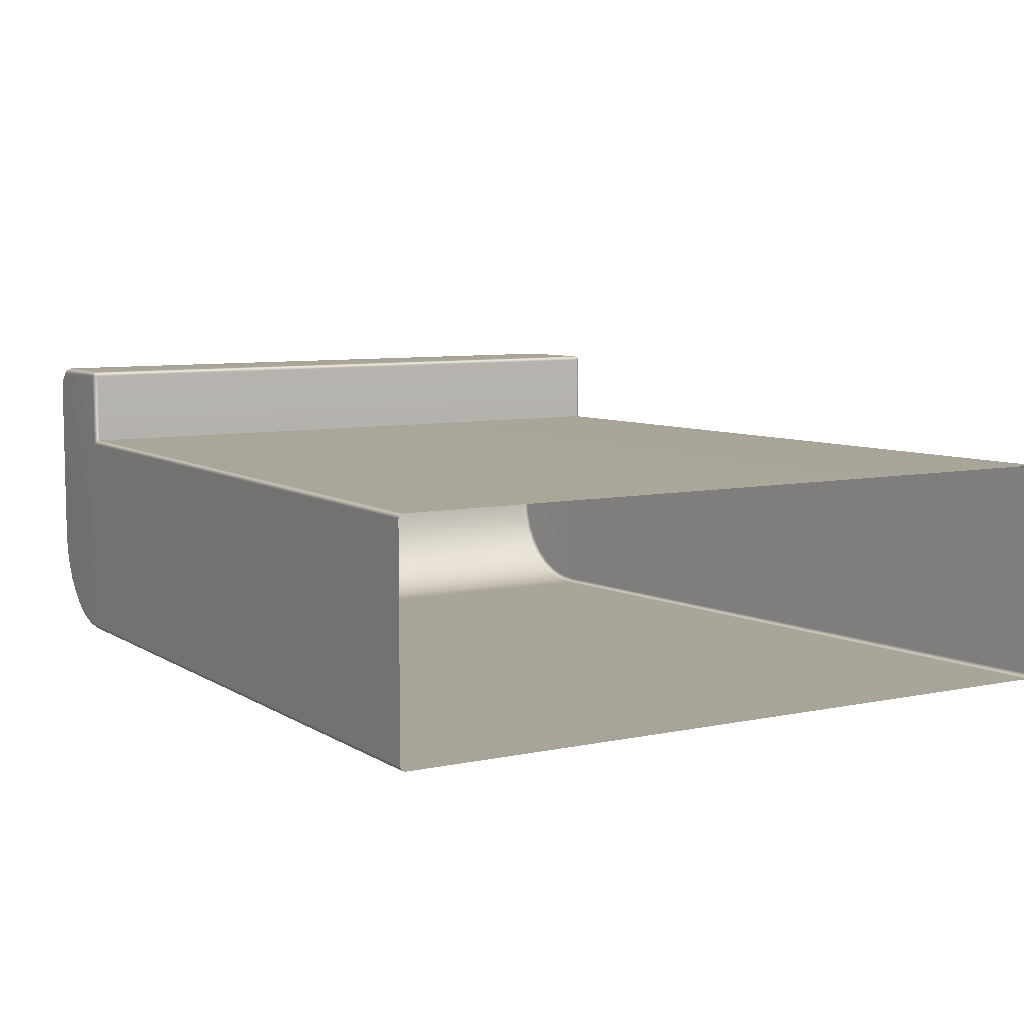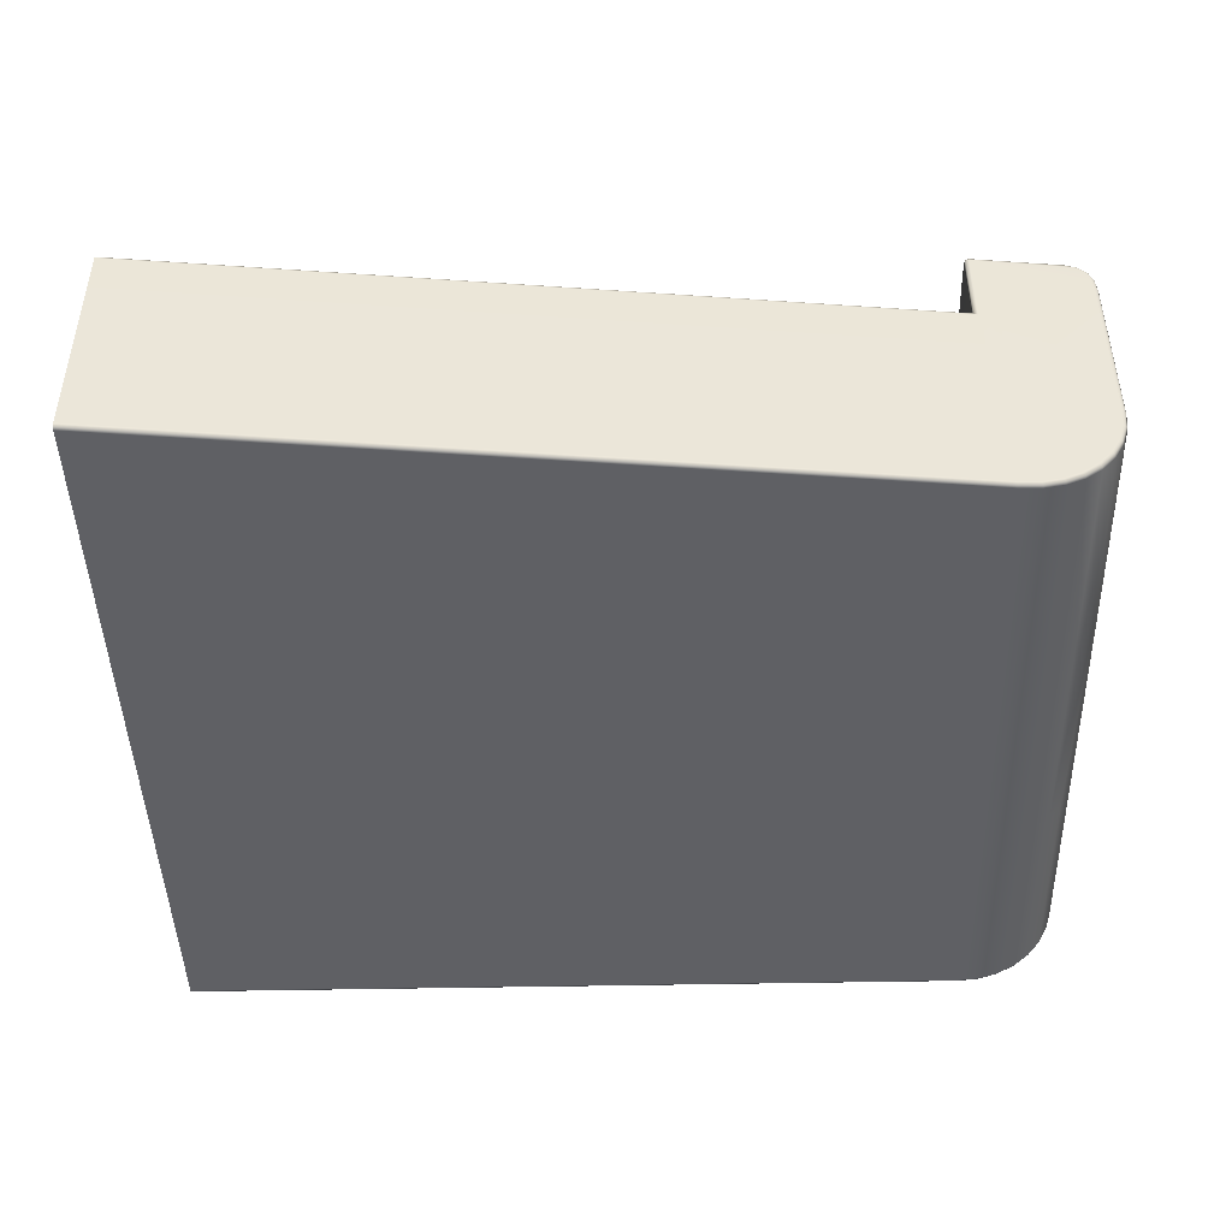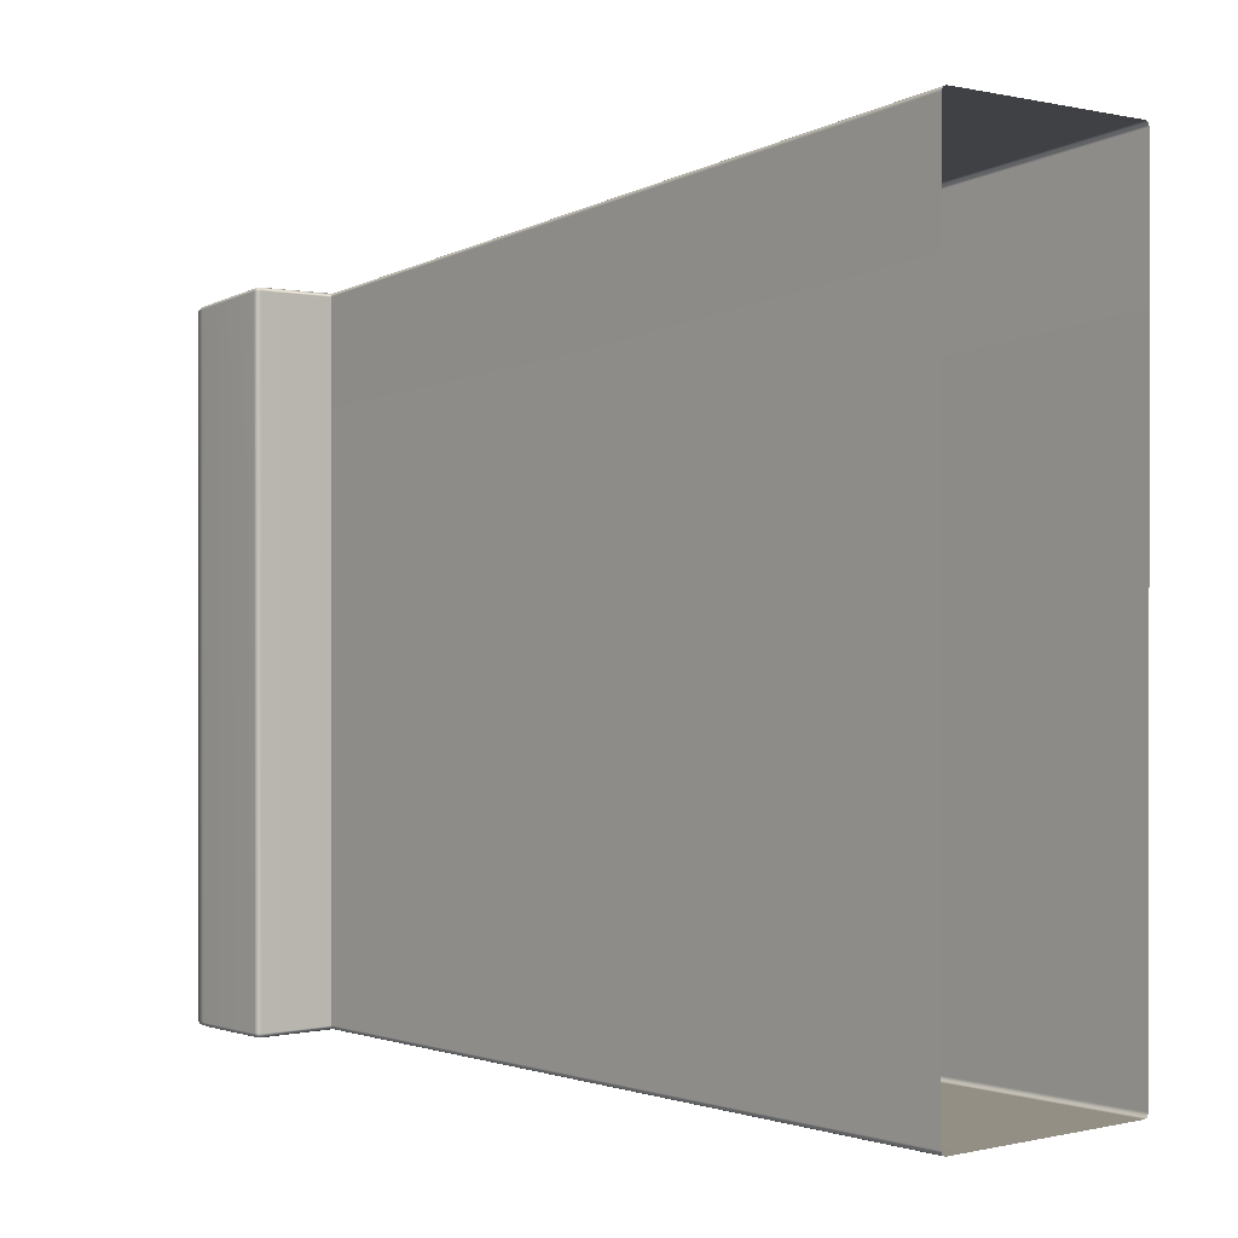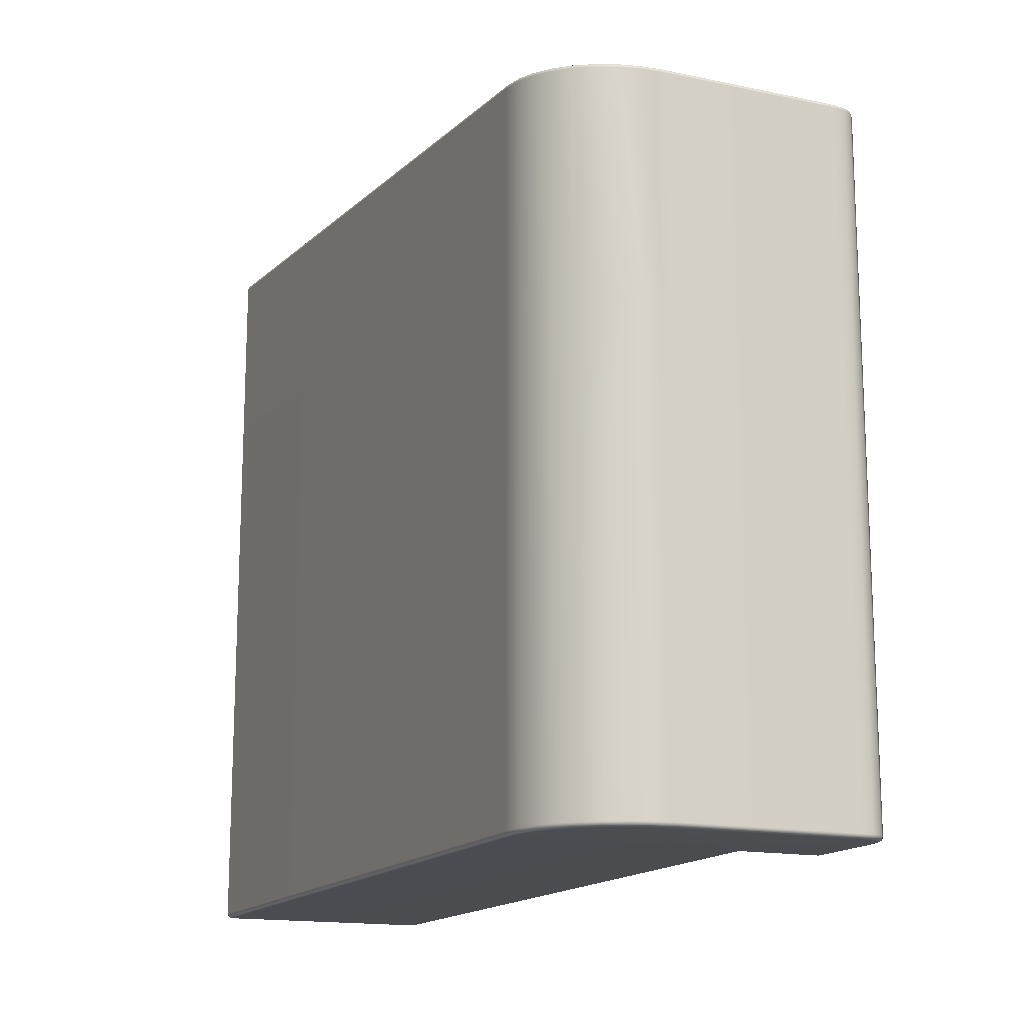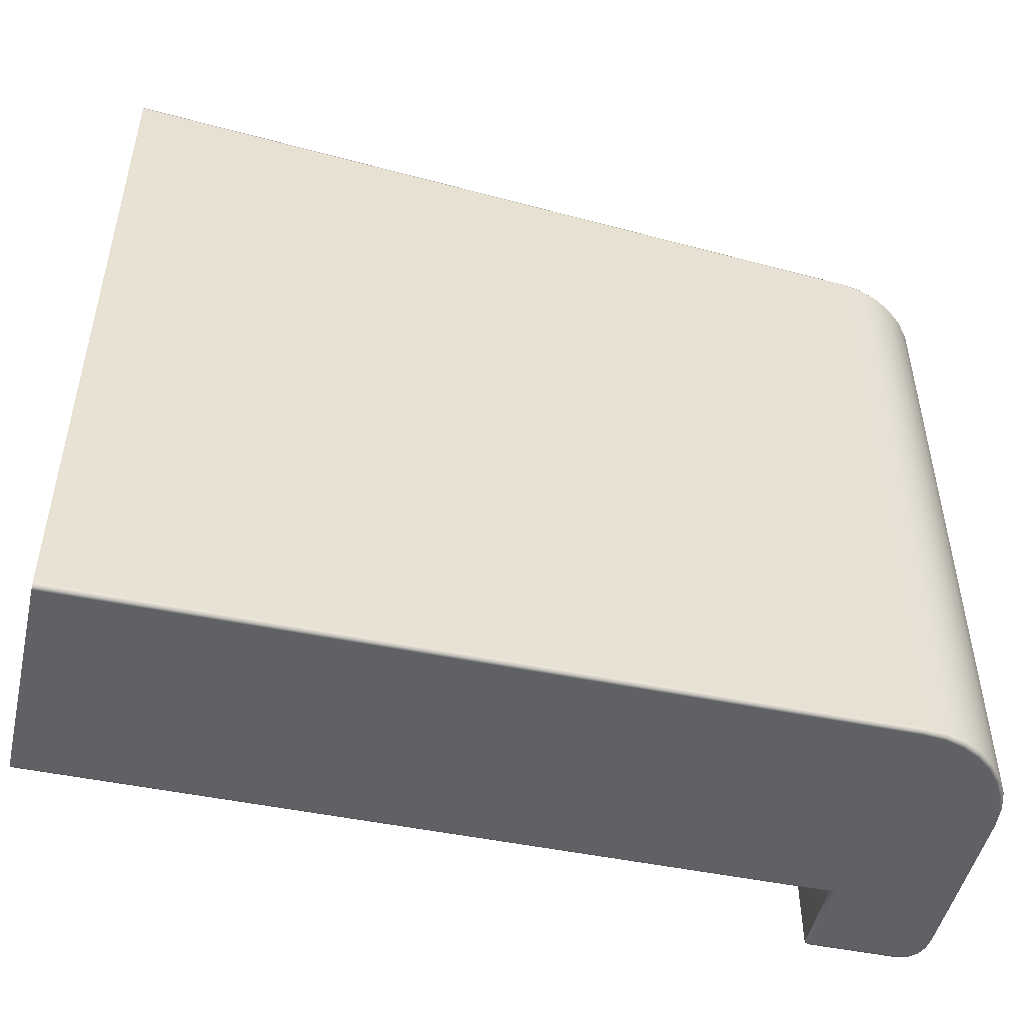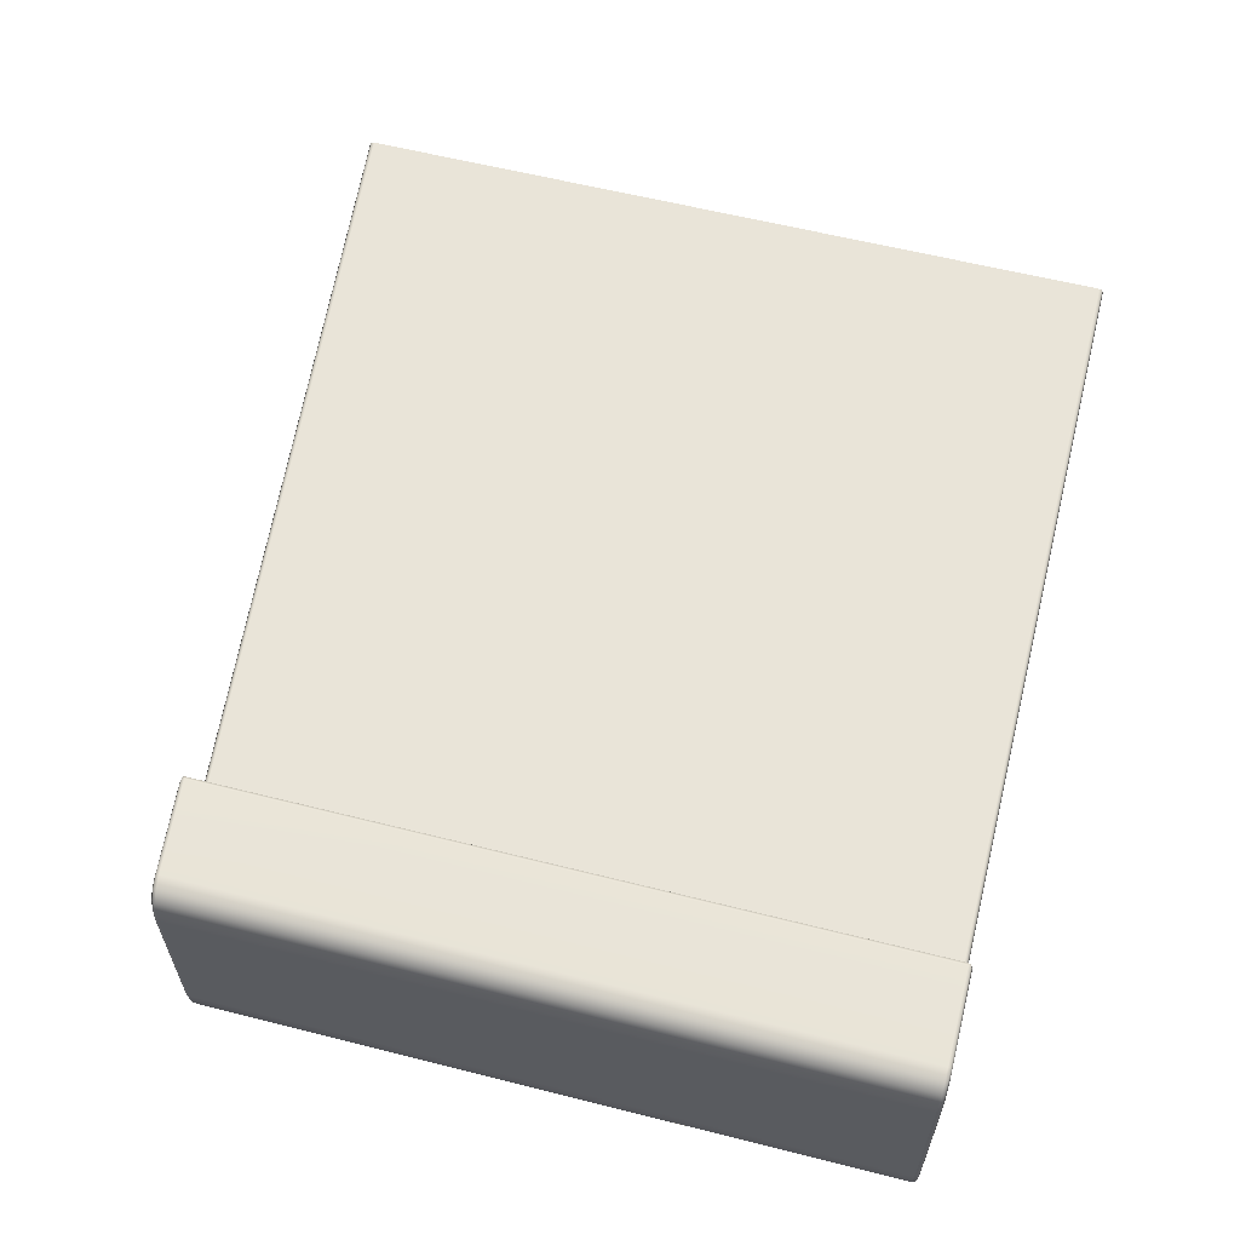
<metadata>
{"format":"obj","ext":"obj","renderer":"f3d","projection":"perspective","resolution":1024,"background":"white","views":[{"elev":7.5,"azim":-120.9,"up":"+Y"},{"elev":-45.1,"azim":1.4,"up":"+Y"},{"elev":0.3,"azim":-130.0,"up":"+Z"},{"elev":-15.5,"azim":66.2,"up":"+Z"},{"elev":-48.9,"azim":-12.9,"up":"+Z"},{"elev":60.1,"azim":104.5,"up":"+Y"}]}
</metadata>
<code>
g ENV_S05_DT_Section02_HardCasing_Sloped_Right_MO
v -30.36 25.08 16.75
v -30.65 25.06 16.76
v -30.65 25.04 16.8
v -30.36 25.07 16.8
v -30.1 25.16 16.75
v -30.36 25.07 19.7
v -30.65 25.04 19.71
v -30.1 25.15 19.69
v -30.1 25.15 16.8
v -29.86 25.29 16.75
v -29.85 25.28 19.68
v -29.85 25.28 16.8
v -29.65 25.46 16.75
v -29.64 25.45 19.67
v -29.64 25.45 16.8
v -29.48 25.67 16.75
v -29.47 25.66 19.67
v -29.47 25.66 16.8
v -29.35 25.91 16.75
v -29.34 25.91 19.66
v -29.34 25.91 16.8
v -29.27 26.17 16.75
v -29.26 26.17 19.66
v -29.26 26.17 16.8
v -29.25 26.44 16.75
v -29.23 26.44 19.66
v -29.23 26.44 16.8
v -29.25 28.73 16.75
v -29.23 28.73 19.66
v -29.23 28.73 16.8
v -29.27 28.91 16.76
v -29.25 28.92 16.8
v -29.25 28.92 19.66
v -29.31 29.06 16.8
v -29.32 29.05 16.76
v -29.31 29.06 19.66
v -29.44 29.15 16.76
v -29.43 29.16 16.8
v -29.43 29.16 19.67
v -29.59 29.18 16.75
v -29.59 29.19 16.8
v -29.59 29.19 19.67
v -30.77 29.18 16.76
v -30.77 29.19 19.71
v -30.77 29.19 16.8
v -30.82 29.18 16.8
v -30.81 29.17 16.76
v -30.82 29.18 19.71
v -30.82 29.13 16.76
v -30.81 29.17 16.76
v -30.82 29.18 16.8
v -30.84 29.13 16.8
v -30.82 28.09 16.76
v -30.82 29.18 19.71
v -30.84 28.11 16.8
v -30.84 29.13 19.71
v -30.84 28.11 19.71
v -30.77 29.18 16.76
v -30.81 29.17 16.76
v -30.82 29.13 16.76
v -30.77 29.13 16.74
v -29.59 29.18 16.75
v -30.77 28.05 16.74
v -30.82 28.09 16.76
v -41.13 28.05 16.75
v -41.13 28.09 16.77
v -41.13 25.1 16.75
v -30.66 25.1 16.74
v -41.13 25.06 16.77
v -30.65 25.06 16.76
v -30.37 25.13 16.74
v -30.12 25.2 16.74
v -30.36 25.08 16.75
v -30.1 25.16 16.75
v -29.89 25.33 16.74
v -29.86 25.29 16.75
v -29.68 25.49 16.74
v -29.65 25.46 16.75
v -29.52 25.7 16.74
v -29.48 25.67 16.75
v -29.39 25.93 16.74
v -29.35 25.91 16.75
v -29.32 26.18 16.74
v -29.27 26.17 16.75
v -29.29 26.45 16.74
v -29.25 26.44 16.75
v -29.29 28.73 16.74
v -29.25 28.73 16.75
v -29.27 28.91 16.76
v -29.3 28.9 16.74
v -29.36 29.03 16.74
v -29.32 29.05 16.76
v -29.46 29.11 16.74
v -29.44 29.15 16.76
v -29.59 29.13 16.74
v -30.36 25.07 22.85
v -30.65 25.04 19.71
v -30.65 25.04 22.87
v -30.36 25.07 19.7
v -30.1 25.15 22.83
v -30.1 25.15 19.69
v -29.85 25.28 22.82
v -29.85 25.28 19.68
v -29.64 25.45 22.8
v -29.64 25.45 19.67
v -29.47 25.66 22.79
v -29.47 25.66 19.67
v -29.34 25.91 22.78
v -29.34 25.91 19.66
v -29.26 26.17 22.77
v -29.26 26.17 19.66
v -29.23 26.44 22.77
v -29.23 26.44 19.66
v -29.23 28.73 22.77
v -29.23 28.73 19.66
v -29.25 28.92 22.77
v -29.25 28.92 19.66
v -29.31 29.06 19.66
v -29.31 29.06 22.78
v -29.43 29.16 22.79
v -29.43 29.16 19.67
v -29.59 29.19 19.67
v -29.59 29.19 22.8
v -30.77 29.19 22.88
v -30.77 29.19 19.71
v -30.82 29.18 22.88
v -30.82 29.18 19.71
v -30.82 29.18 19.71
v -30.82 29.18 22.88
v -30.84 29.13 22.89
v -30.84 29.13 19.71
v -30.84 28.11 22.89
v -30.84 28.11 19.71
v -30.84 28.11 19.71
v -30.84 28.11 22.89
v -41.13 28.11 23.62
v -41.13 28.11 20.07
v -41.13 25.04 20.07
v -41.13 25.04 23.62
v -30.65 25.04 22.87
v -30.65 25.04 19.71
v -30.84 28.11 16.8
v -41.13 28.09 16.77
v -30.82 28.09 16.76
v -41.13 28.11 16.81
v -30.84 28.11 19.71
v -41.13 28.11 20.07
v -30.65 25.06 16.76
v -41.13 25.06 16.77
v -41.13 25.04 16.81
v -30.65 25.04 16.8
v -41.13 25.04 20.07
v -30.65 25.04 19.71
v -30.82 28.09 25.84
v -41.13 28.05 26.94
v -41.13 28.09 26.92
v -30.77 28.05 25.86
v -41.13 25.1 26.94
v -30.82 29.13 25.84
v -30.77 29.13 25.86
v -30.77 29.18 25.84
v -29.59 29.18 25.71
v -30.81 29.17 25.83
v -30.66 25.1 25.84
v -41.13 25.06 26.92
v -30.65 25.06 25.83
v -30.37 25.13 25.81
v -30.12 25.2 25.79
v -30.36 25.08 25.8
v -30.1 25.16 25.77
v -29.89 25.33 25.76
v -29.86 25.29 25.74
v -29.68 25.49 25.74
v -29.65 25.46 25.72
v -29.52 25.7 25.72
v -29.48 25.67 25.7
v -29.39 25.93 25.71
v -29.35 25.91 25.69
v -29.32 26.18 25.7
v -29.27 26.17 25.68
v -29.29 26.45 25.7
v -29.25 26.44 25.68
v -29.29 28.73 25.7
v -29.25 28.73 25.68
v -29.27 28.91 25.68
v -29.3 28.9 25.7
v -29.36 29.03 25.71
v -29.32 29.05 25.68
v -29.46 29.11 25.72
v -29.44 29.15 25.7
v -29.59 29.13 25.73
v -30.84 28.11 25.8
v -30.82 28.09 25.84
v -41.13 28.09 26.92
v -41.13 28.11 26.88
v -41.13 28.11 23.62
v -30.84 28.11 22.89
v -30.36 25.08 25.8
v -30.65 25.04 25.78
v -30.65 25.06 25.83
v -30.36 25.07 25.75
v -30.1 25.16 25.77
v -30.36 25.07 22.85
v -30.65 25.04 22.87
v -30.1 25.15 22.83
v -30.1 25.15 25.73
v -29.86 25.29 25.74
v -29.85 25.28 22.82
v -29.85 25.28 25.7
v -29.65 25.46 25.72
v -29.64 25.45 22.8
v -29.64 25.45 25.68
v -29.48 25.67 25.7
v -29.47 25.66 22.79
v -29.47 25.66 25.66
v -29.35 25.91 25.69
v -29.34 25.91 22.78
v -29.34 25.91 25.65
v -29.27 26.17 25.68
v -29.26 26.17 22.77
v -29.26 26.17 25.64
v -29.25 26.44 25.68
v -29.23 26.44 22.77
v -29.23 26.44 25.64
v -29.25 28.73 25.68
v -29.23 28.73 22.77
v -29.23 28.73 25.64
v -29.27 28.91 25.68
v -29.25 28.92 25.64
v -29.25 28.92 22.77
v -29.31 29.06 25.64
v -29.32 29.05 25.68
v -29.31 29.06 22.78
v -29.44 29.15 25.7
v -29.43 29.16 25.66
v -29.43 29.16 22.79
v -29.59 29.18 25.71
v -29.59 29.19 25.67
v -29.59 29.19 22.8
v -30.77 29.18 25.84
v -30.77 29.19 22.88
v -30.77 29.19 25.8
v -30.82 29.18 25.8
v -30.81 29.17 25.83
v -30.82 29.18 22.88
v -30.65 25.06 25.83
v -41.13 25.04 26.88
v -41.13 25.06 26.92
v -30.65 25.04 25.78
v -41.13 25.04 23.62
v -30.65 25.04 22.87
v -30.82 29.13 25.84
v -30.82 29.18 25.8
v -30.81 29.17 25.83
v -30.84 29.13 25.8
v -30.82 28.09 25.84
v -30.82 29.18 22.88
v -30.84 28.11 25.8
v -30.84 29.13 22.89
v -30.84 28.11 22.89
g ENV_S05_DT_Section02_HardCasing_Sloped_Right_MO_0
f 3 2 1
f 4 3 1
f 4 1 5
f 3 4 6
f 7 3 6
f 6 4 8
f 9 4 5
f 4 9 8
f 9 5 10
f 8 9 11
f 12 9 10
f 9 12 11
f 12 10 13
f 11 12 14
f 15 12 13
f 12 15 14
f 15 13 16
f 14 15 17
f 18 15 16
f 15 18 17
f 18 16 19
f 17 18 20
f 21 18 19
f 18 21 20
f 21 19 22
f 20 21 23
f 24 21 22
f 21 24 23
f 24 22 25
f 23 24 26
f 27 24 25
f 24 27 26
f 27 25 28
f 26 27 29
f 30 27 28
f 27 30 29
f 30 28 31
f 29 30 32
f 32 30 31
f 33 29 32
f 32 31 34
f 33 32 34
f 31 35 34
f 36 33 34
f 34 35 37
f 36 34 38
f 38 34 37
f 39 36 38
f 38 37 40
f 39 38 41
f 41 38 40
f 42 39 41
f 40 43 41
f 42 41 44
f 43 45 41
f 41 45 44
f 45 43 46
f 44 45 46
f 43 47 46
f 48 44 46
f 51 50 49
f 52 51 49
f 49 53 52
f 54 51 52
f 53 55 52
f 56 54 52
f 56 52 55
f 57 56 55
f 60 59 58
f 61 60 58
f 61 58 62
f 61 63 60
f 63 64 60
f 63 65 64
f 65 66 64
f 67 65 63
f 68 67 63
f 69 67 68
f 70 69 68
f 71 68 63
f 70 68 71
f 72 71 63
f 73 70 71
f 73 71 72
f 74 73 72
f 74 72 75
f 75 72 63
f 76 74 75
f 76 75 77
f 77 75 63
f 78 76 77
f 78 77 79
f 79 77 63
f 80 78 79
f 80 79 81
f 81 79 63
f 82 80 81
f 82 81 83
f 83 81 63
f 84 82 83
f 85 83 63
f 84 83 85
f 86 84 85
f 63 61 85
f 86 85 87
f 61 87 85
f 88 86 87
f 89 88 87
f 90 89 87
f 61 90 87
f 90 91 89
f 61 91 90
f 91 92 89
f 91 93 92
f 61 93 91
f 93 94 92
f 61 95 93
f 93 95 94
f 95 61 62
f 95 62 94
f 98 97 96
f 97 99 96
f 96 99 100
f 99 101 100
f 100 101 102
f 101 103 102
f 102 103 104
f 103 105 104
f 104 105 106
f 105 107 106
f 106 107 108
f 107 109 108
f 108 109 110
f 109 111 110
f 110 111 112
f 111 113 112
f 112 113 114
f 113 115 114
f 116 114 115
f 117 116 115
f 117 118 116
f 118 119 116
f 120 119 118
f 121 120 118
f 121 122 120
f 122 123 120
f 123 122 124
f 122 125 124
f 126 124 125
f 127 126 125
f 130 129 128
f 131 130 128
f 132 130 131
f 133 132 131
f 136 135 134
f 137 136 134
f 140 139 138
f 141 140 138
f 144 143 142
f 143 145 142
f 142 145 146
f 145 147 146
f 150 149 148
f 151 150 148
f 152 150 151
f 153 152 151
f 156 155 154
f 155 157 154
f 155 158 157
f 154 157 159
f 157 160 159
f 159 160 161
f 161 160 162
f 163 159 161
f 158 164 157
f 158 165 164
f 165 166 164
f 164 167 157
f 164 166 167
f 167 168 157
f 166 169 167
f 167 169 168
f 169 170 168
f 168 170 171
f 168 171 157
f 170 172 171
f 171 172 173
f 171 173 157
f 172 174 173
f 173 174 175
f 173 175 157
f 174 176 175
f 175 176 177
f 175 177 157
f 176 178 177
f 177 178 179
f 177 179 157
f 178 180 179
f 179 181 157
f 179 180 181
f 180 182 181
f 160 157 181
f 181 182 183
f 183 160 181
f 182 184 183
f 184 185 183
f 185 186 183
f 186 160 183
f 187 186 185
f 187 160 186
f 188 187 185
f 189 187 188
f 189 160 187
f 190 189 188
f 191 160 189
f 191 189 190
f 160 191 162
f 162 191 190
f 194 193 192
f 195 194 192
f 195 192 196
f 192 197 196
f 200 199 198
f 199 201 198
f 198 201 202
f 201 199 203
f 199 204 203
f 201 203 205
f 201 206 202
f 206 201 205
f 202 206 207
f 206 205 208
f 206 209 207
f 209 206 208
f 207 209 210
f 209 208 211
f 209 212 210
f 212 209 211
f 210 212 213
f 212 211 214
f 212 215 213
f 215 212 214
f 213 215 216
f 215 214 217
f 215 218 216
f 218 215 217
f 216 218 219
f 218 217 220
f 218 221 219
f 221 218 220
f 219 221 222
f 221 220 223
f 221 224 222
f 224 221 223
f 222 224 225
f 224 223 226
f 224 227 225
f 227 224 226
f 225 227 228
f 227 226 229
f 227 229 228
f 226 230 229
f 228 229 231
f 229 230 231
f 232 228 231
f 230 233 231
f 232 231 234
f 231 233 235
f 231 235 234
f 233 236 235
f 234 235 237
f 235 236 238
f 235 238 237
f 236 239 238
f 240 237 238
f 238 239 241
f 242 240 238
f 242 238 241
f 240 242 243
f 242 241 243
f 244 240 243
f 241 245 243
f 248 247 246
f 247 249 246
f 247 250 249
f 250 251 249
f 254 253 252
f 253 255 252
f 256 252 255
f 253 257 255
f 258 256 255
f 257 259 255
f 255 259 258
f 259 260 258

</code>
